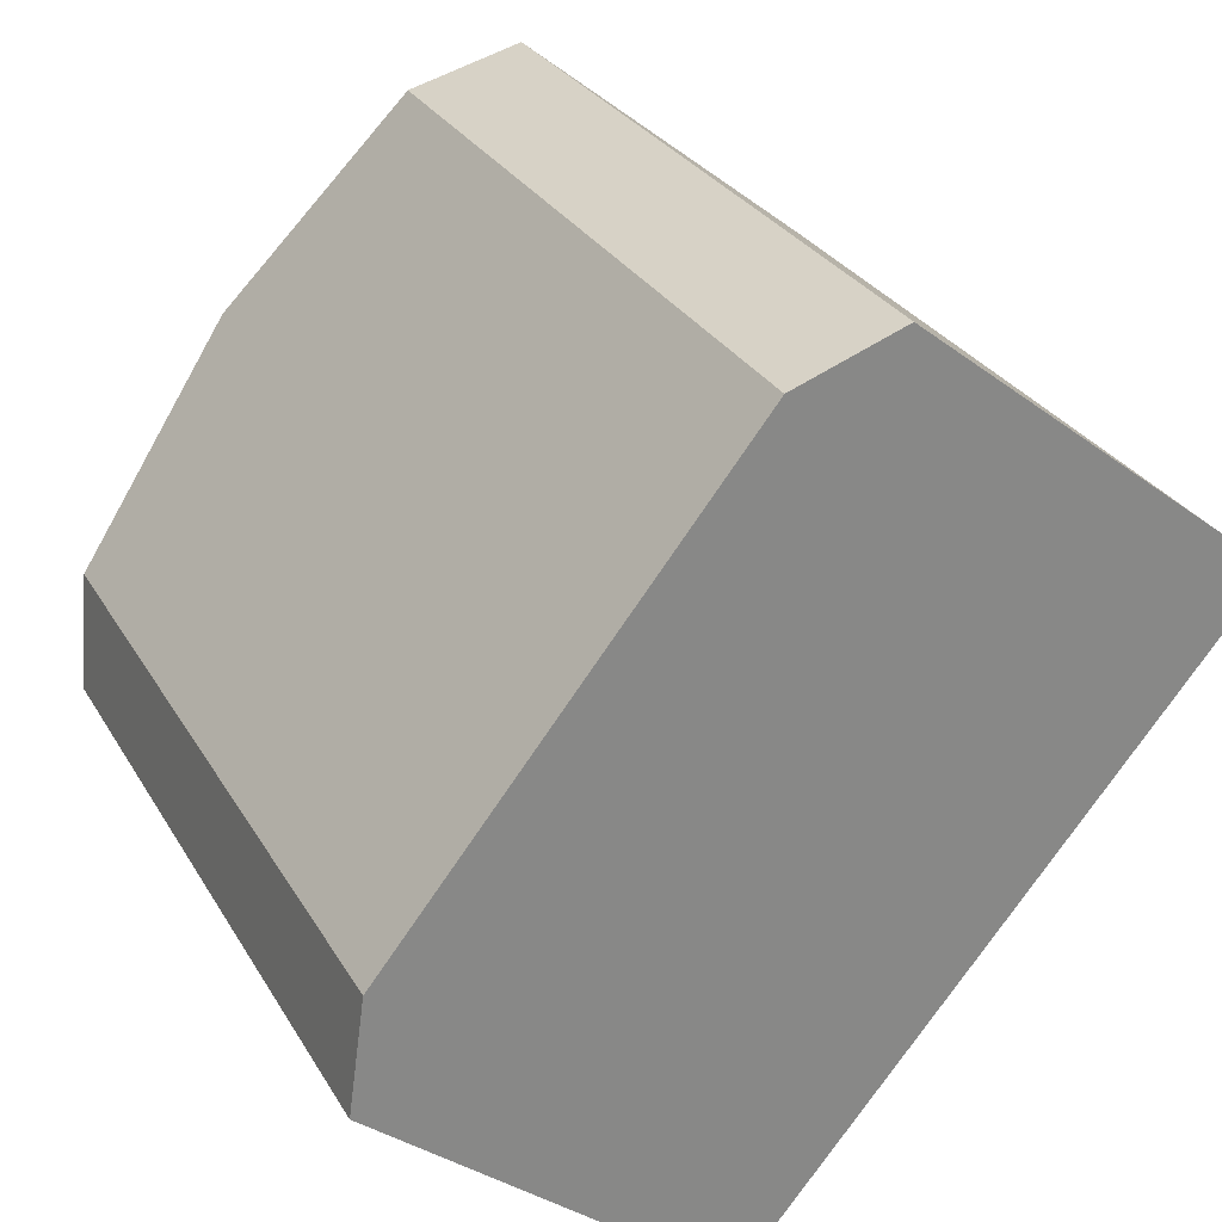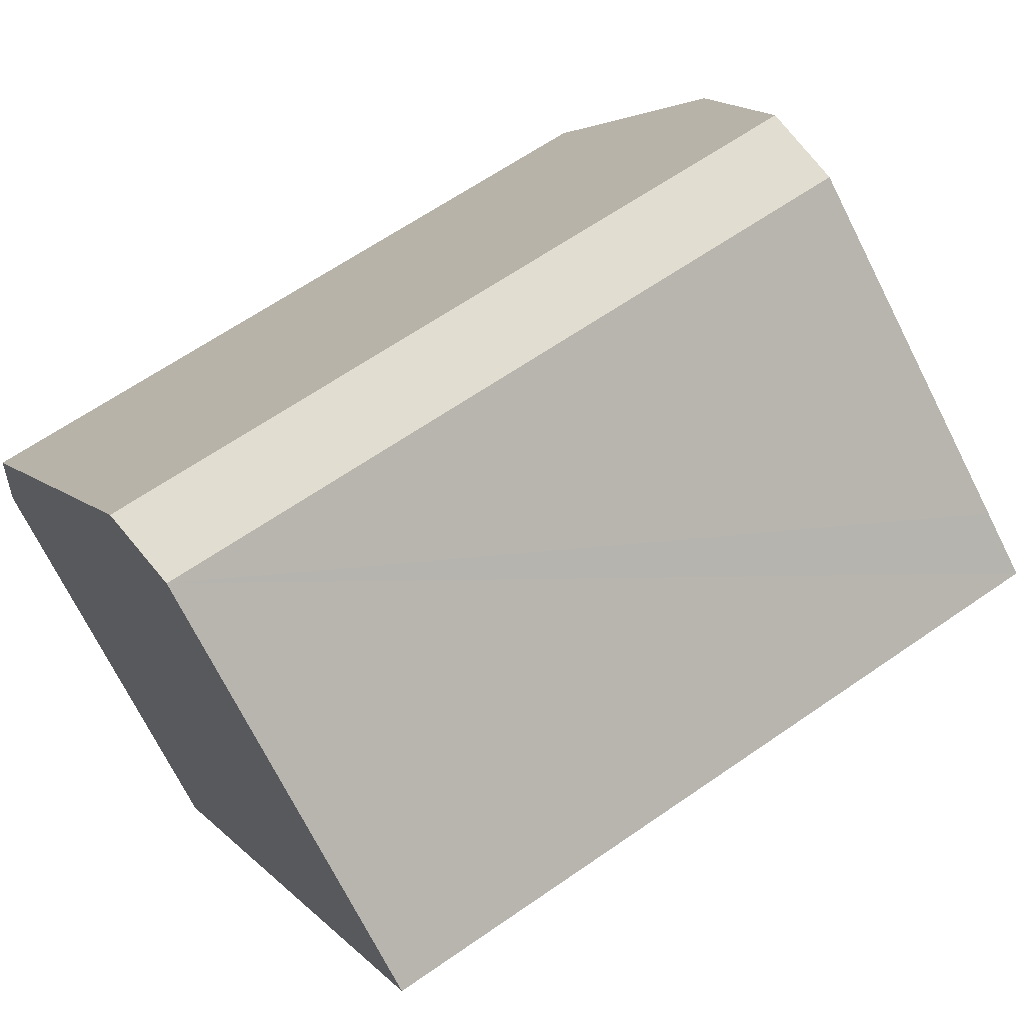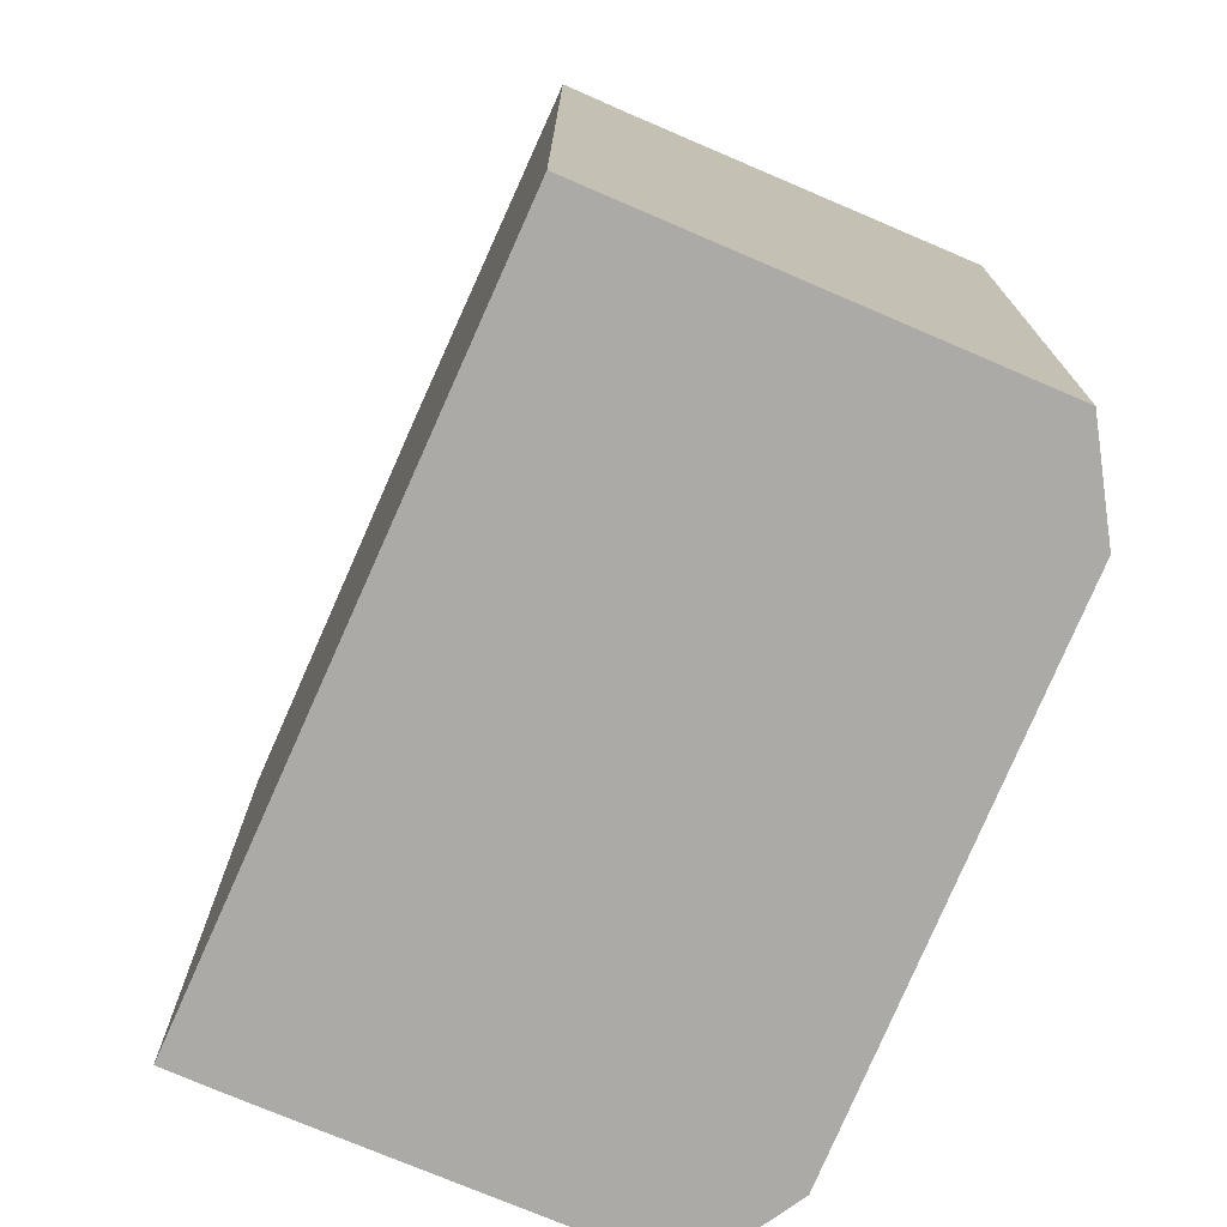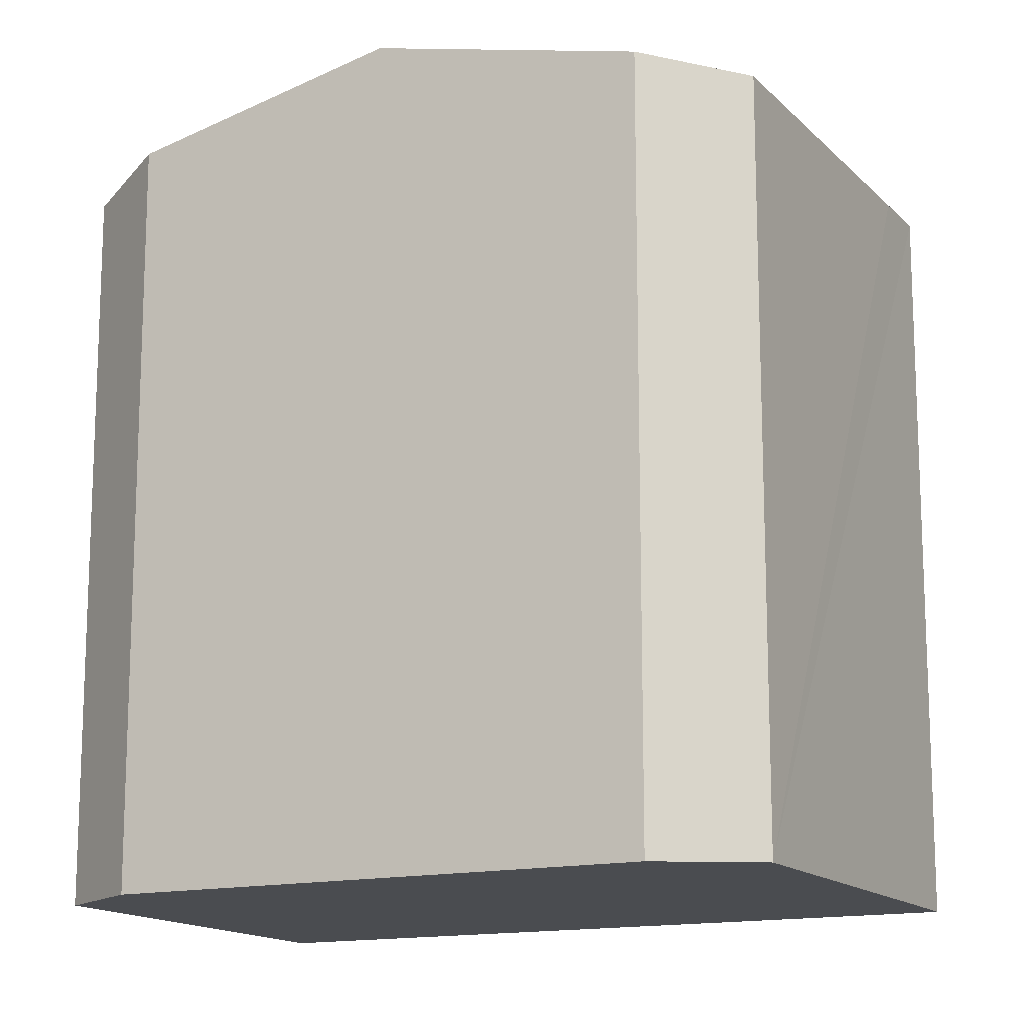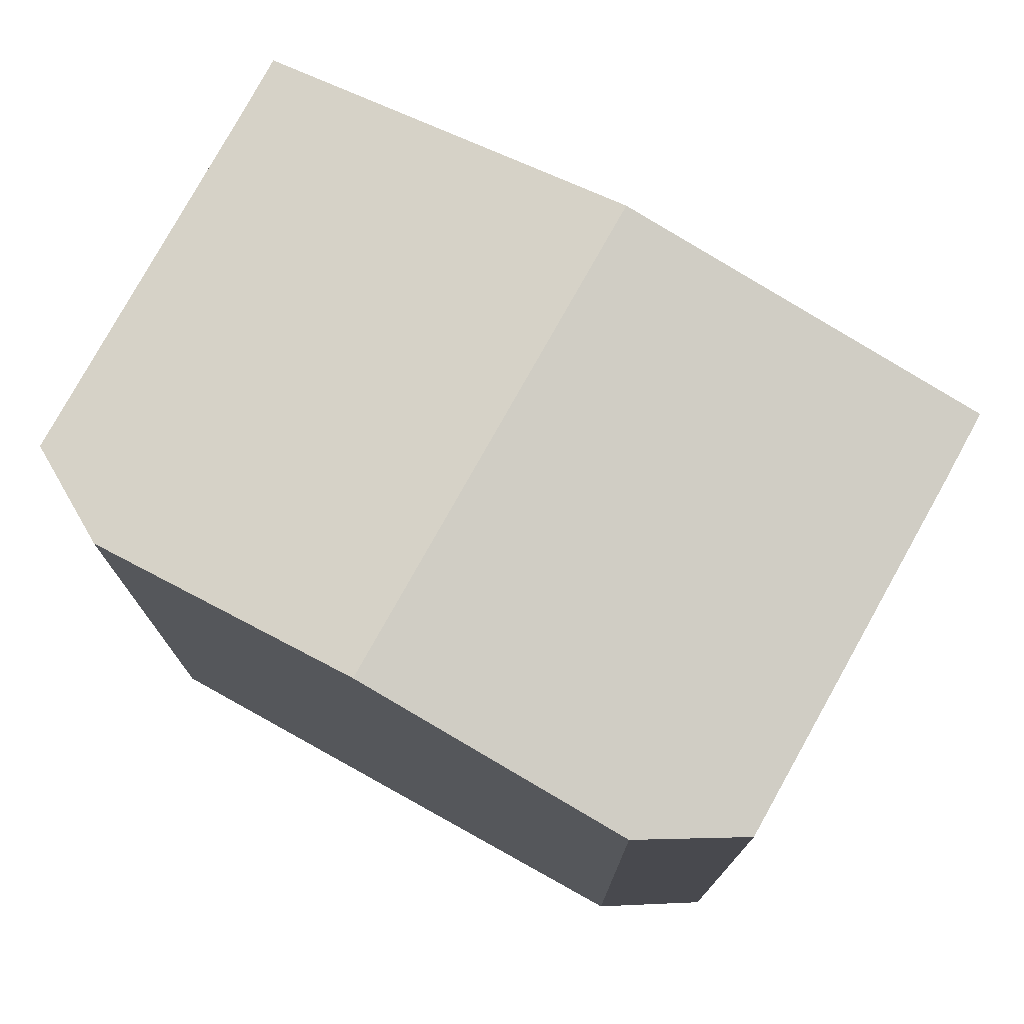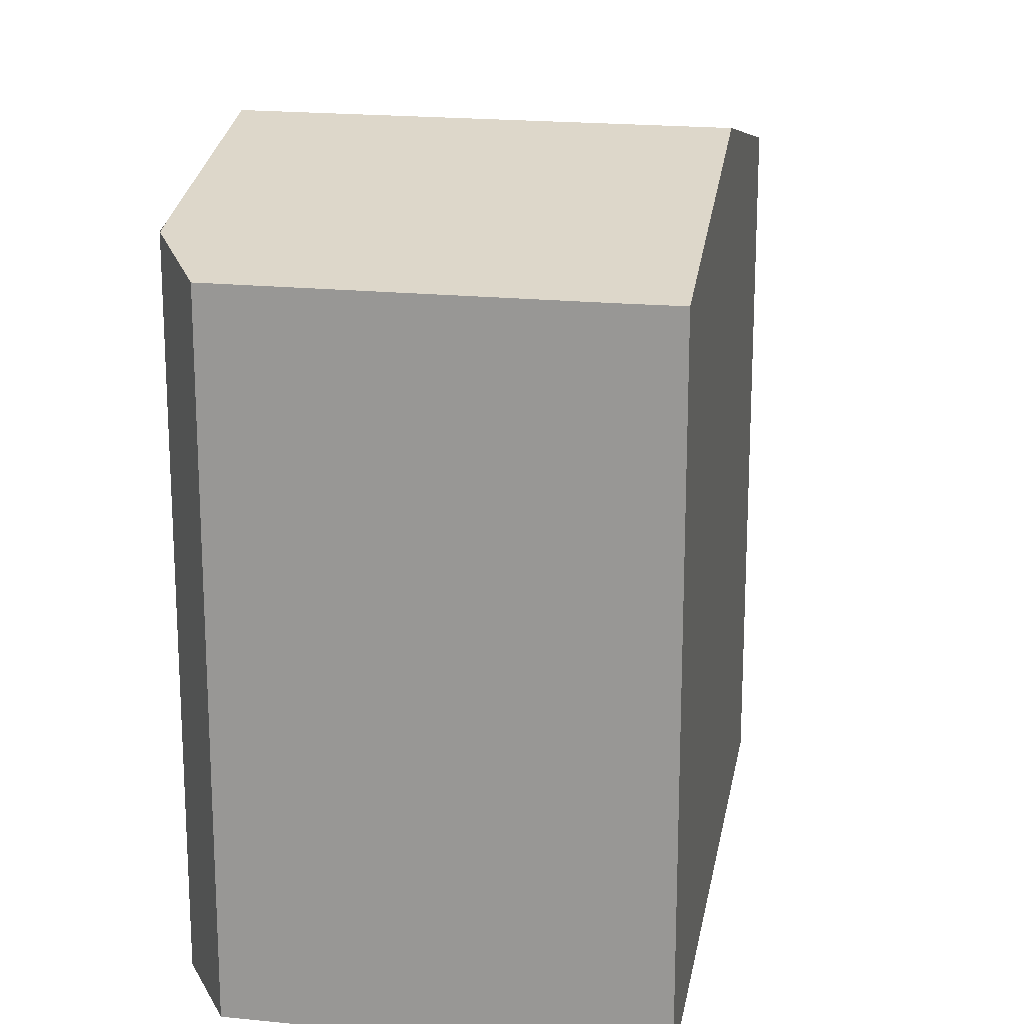
<metadata>
{"format":"obj","ext":"obj","renderer":"f3d","projection":"perspective","resolution":1024,"background":"white","views":[{"elev":27.9,"azim":-24.4,"up":"+Z"},{"elev":63.3,"azim":54.8,"up":"+Z"},{"elev":-75.9,"azim":-164.3,"up":"+Y"},{"elev":-14.7,"azim":-24.2,"up":"+Y"},{"elev":77.2,"azim":-22.4,"up":"+Y"},{"elev":19.3,"azim":49.3,"up":"+Y"}]}
</metadata>
<code>
v  9.925 14.18 0.282
v  13.08 12.75 5.973
v  14.02 12.76 5.209
v  11.56 12.75 7.182
v  10.83 12.75 7.761
v  8.007 12.75 9.997
v  3.212 14.18 5.604
v  6.208 13.12 9.344
v  5.826 13.25 8.885
v  5.796 12.74 -4.684
v  4.964 12.75 -3.998
v  0 12.76 7.813e-16
v  0.265 13.13 1.904
v  6.185 -5.717e-16 9.336
v  6.185 13.12 9.336
v  8.007 -6.121e-16 9.997
v  6.208 -5.722e-16 9.344
v  14.02 -3.19e-16 5.209
v  10.83 -4.752e-16 7.761
v  11.56 -4.398e-16 7.182
v  13.08 -3.657e-16 5.973
v  5.796 2.868e-16 -4.684
v  9.925 -1.727e-17 0.282
v  0 0 0
v  4.964 2.448e-16 -3.998
v  0.265 -1.166e-16 1.904
v  3.212 -3.431e-16 5.604
v  5.826 -5.44e-16 8.885
g defaultobject
f 1 2 3
f 2 1 4
f 4 1 5
f 5 1 6
f 6 1 7
f 6 7 8
f 8 7 9
f 10 7 1
f 7 10 11
f 7 11 12
f 7 12 13
f 14 8 15
f 8 14 6
f 6 14 16
f 16 14 17
f 16 5 6
f 5 16 4
f 4 16 2
f 2 16 3
f 3 16 18
f 18 16 19
f 18 19 20
f 18 20 21
f 18 1 3
f 1 18 10
f 10 18 22
f 22 18 23
f 22 11 10
f 11 22 12
f 12 22 24
f 24 22 25
f 26 7 13
f 7 26 9
f 9 26 15
f 15 26 27
f 15 27 28
f 15 28 14
f 12 26 13
f 26 12 24
f 23 25 22
f 25 23 24
f 24 23 18
f 24 18 26
f 26 18 27
f 27 18 21
f 27 21 20
f 27 20 19
f 27 19 28
f 28 19 16
f 28 16 17
f 28 17 14

</code>
